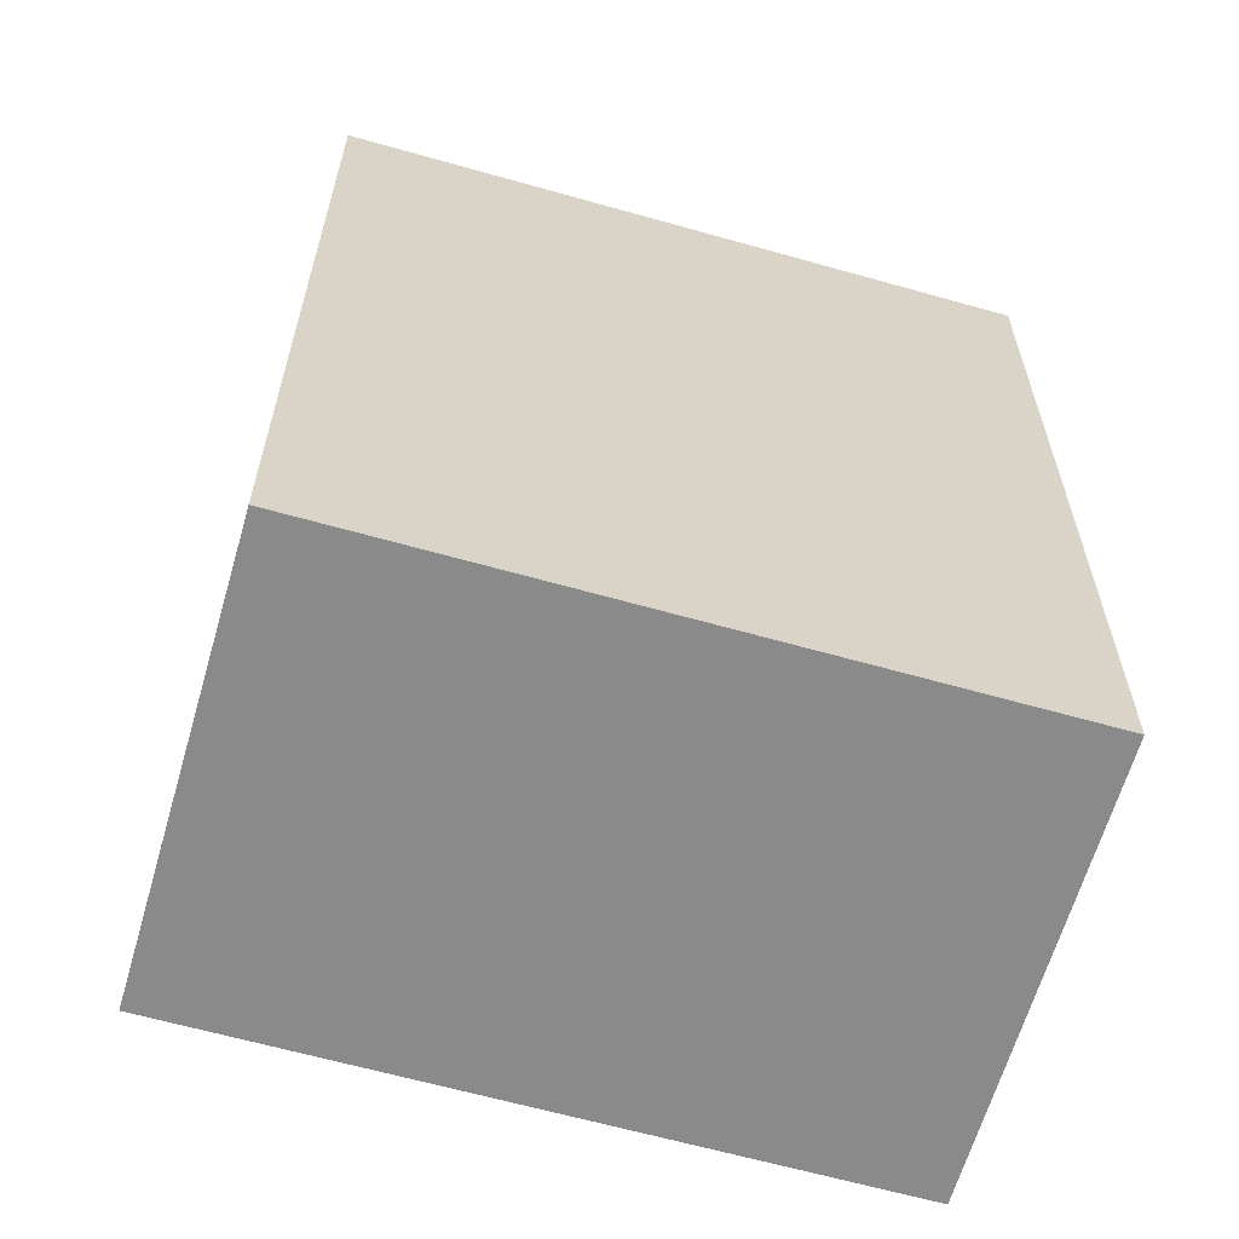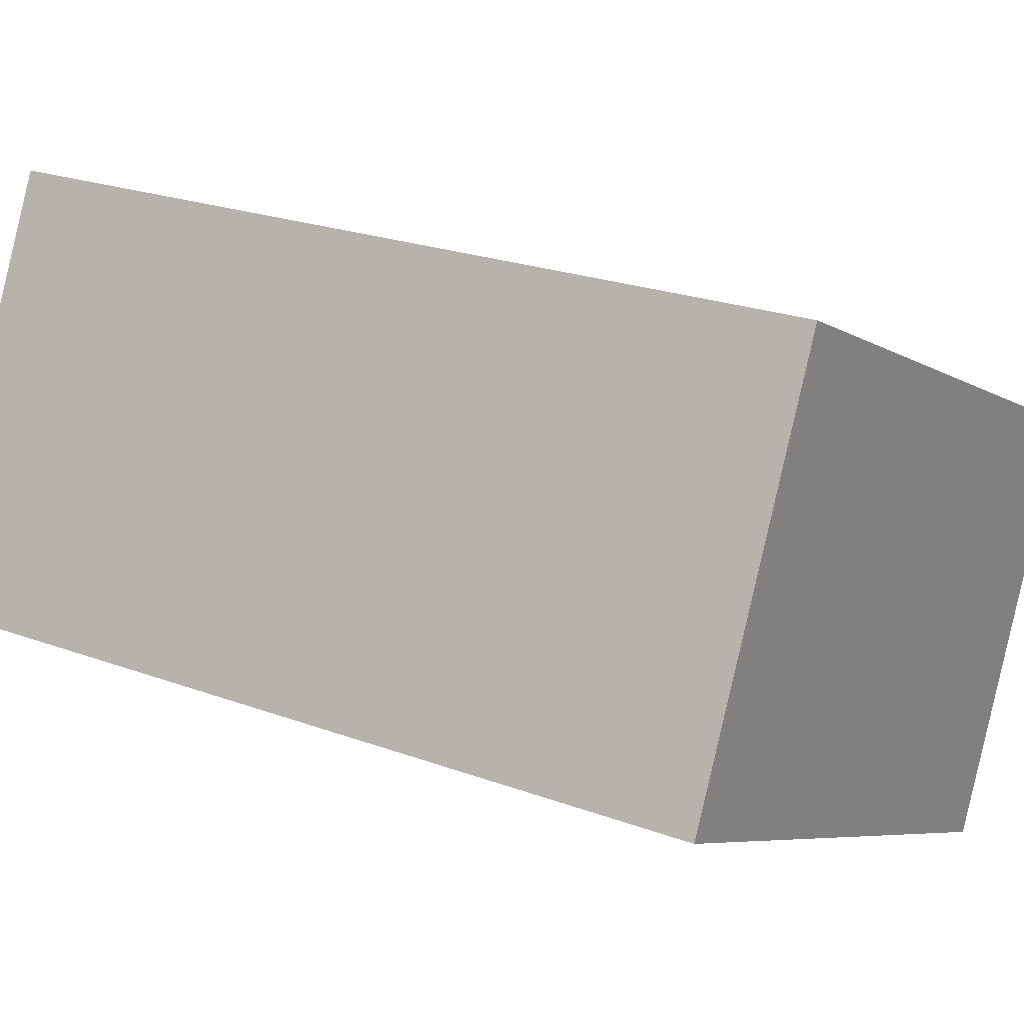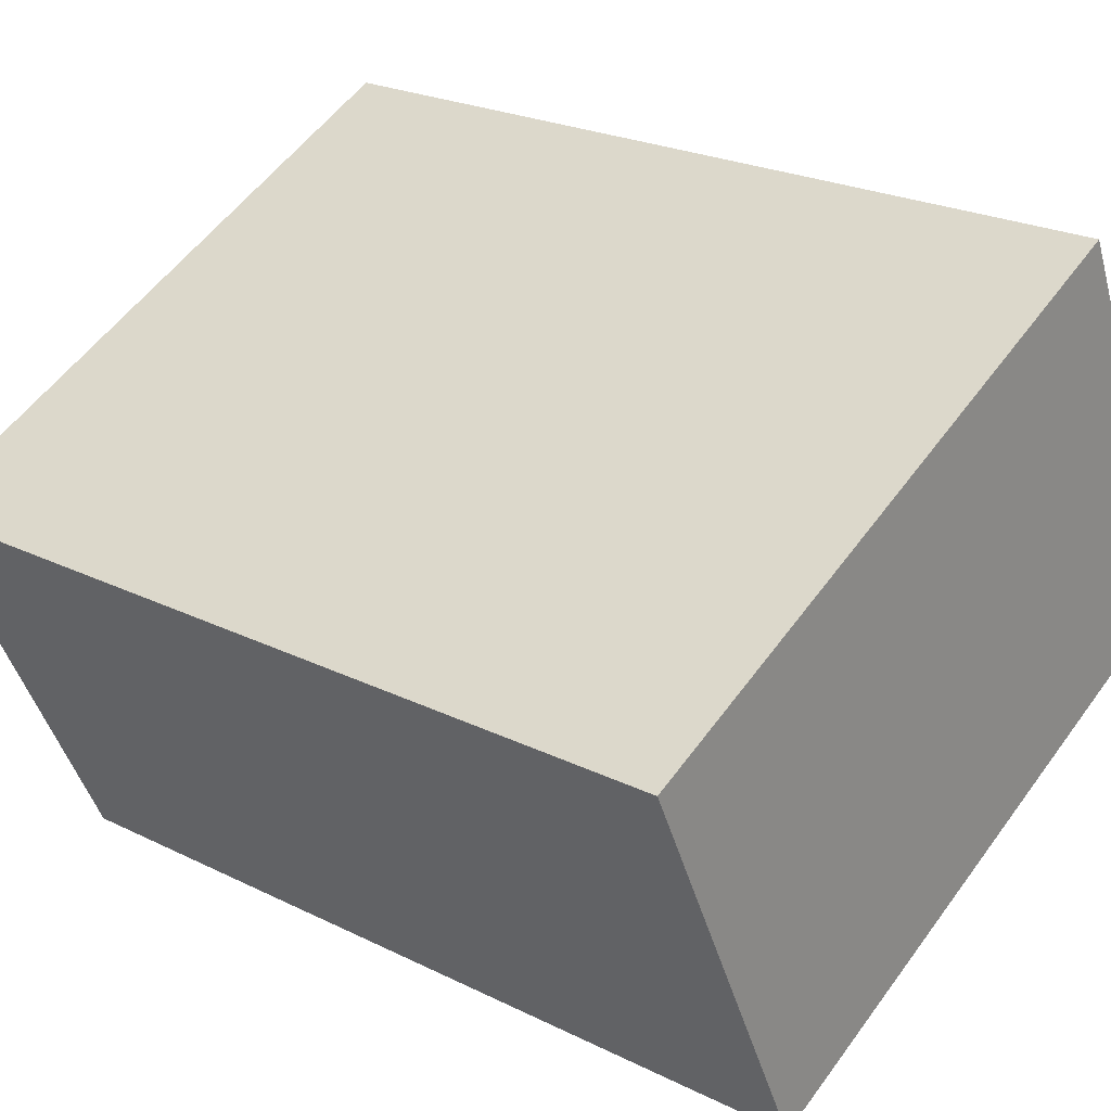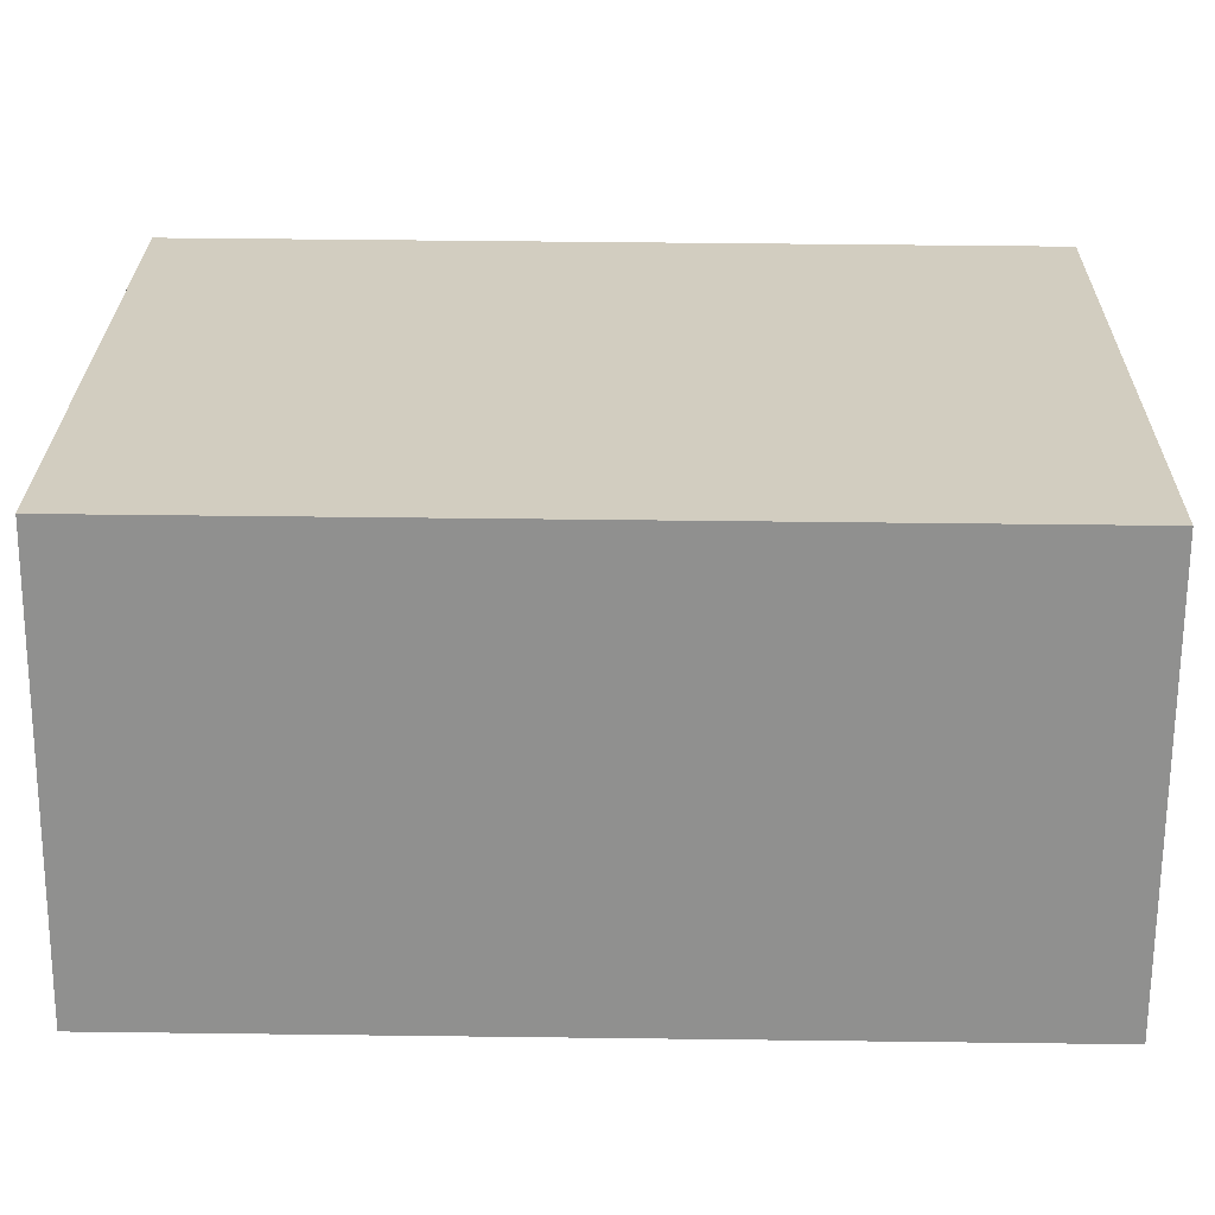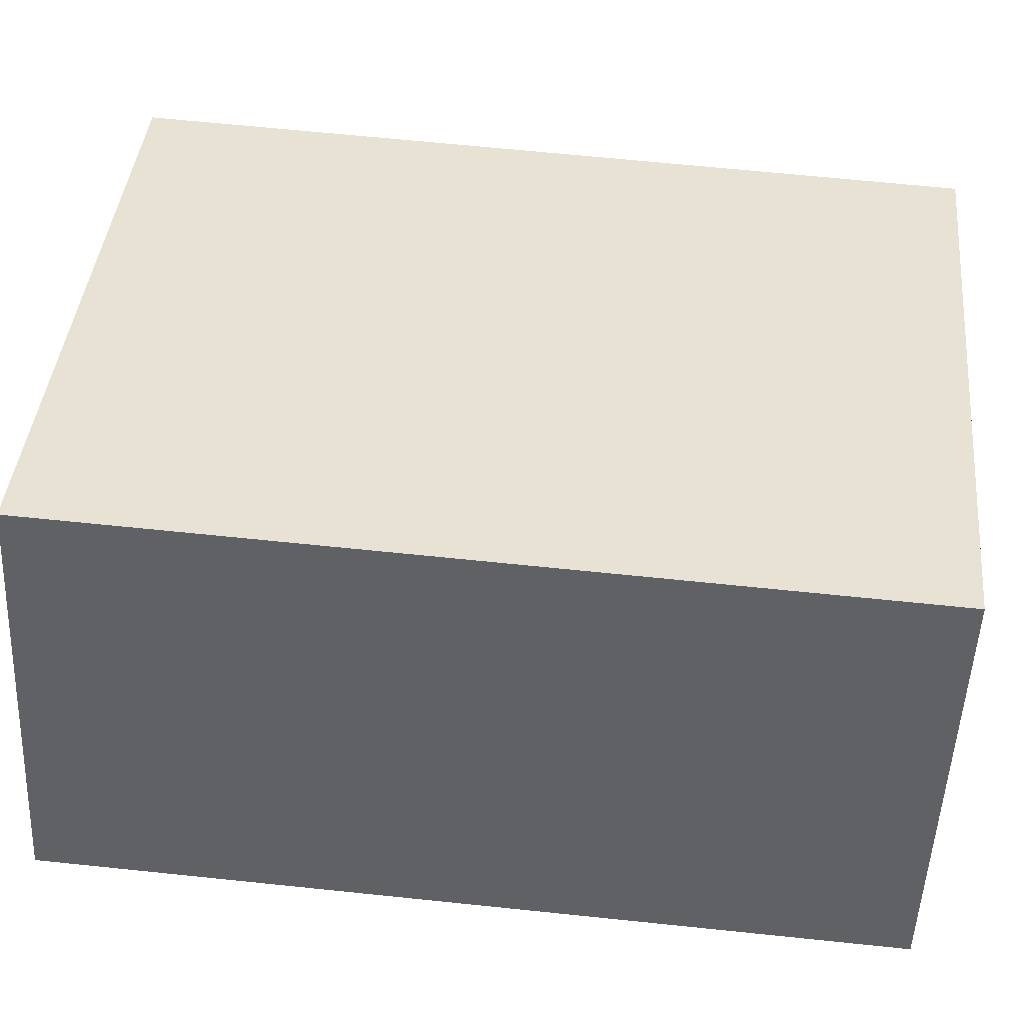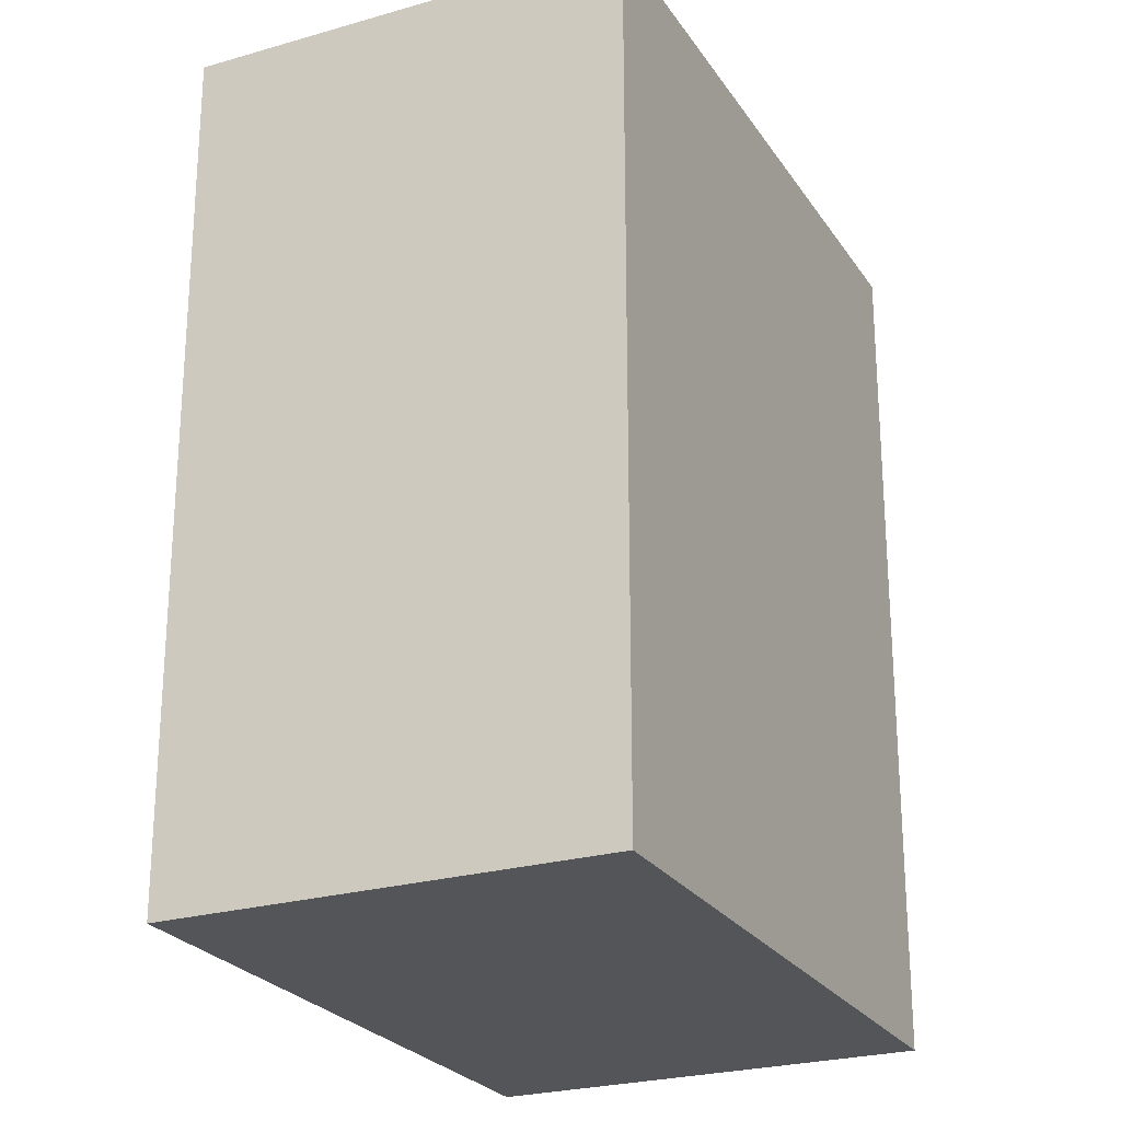
<metadata>
{"format":"obj","ext":"obj","renderer":"f3d","projection":"perspective","resolution":1024,"background":"white","views":[{"elev":-63.4,"azim":138.8,"up":"+Y"},{"elev":23.0,"azim":122.3,"up":"+Z"},{"elev":23.5,"azim":-50.2,"up":"+Z"},{"elev":49.5,"azim":90.8,"up":"+Z"},{"elev":64.9,"azim":96.0,"up":"+Z"},{"elev":-24.8,"azim":90.3,"up":"+Y"}]}
</metadata>
<code>
v  0 8.45 5.174e-16
v  7.821 8.45 -1.138
v  1.85 8.45 -3.95
v  5.971 8.45 2.814
v  1.85 2.419e-16 -3.95
v  0 0 0
v  5.971 -1.723e-16 2.814
v  7.821 6.968e-17 -1.138
g defaultobject
f 1 2 3
f 2 1 4
f 5 1 3
f 1 5 6
f 6 4 1
f 4 6 7
f 7 2 4
f 2 7 8
f 8 3 2
f 3 8 5
f 8 6 5
f 6 8 7

</code>
